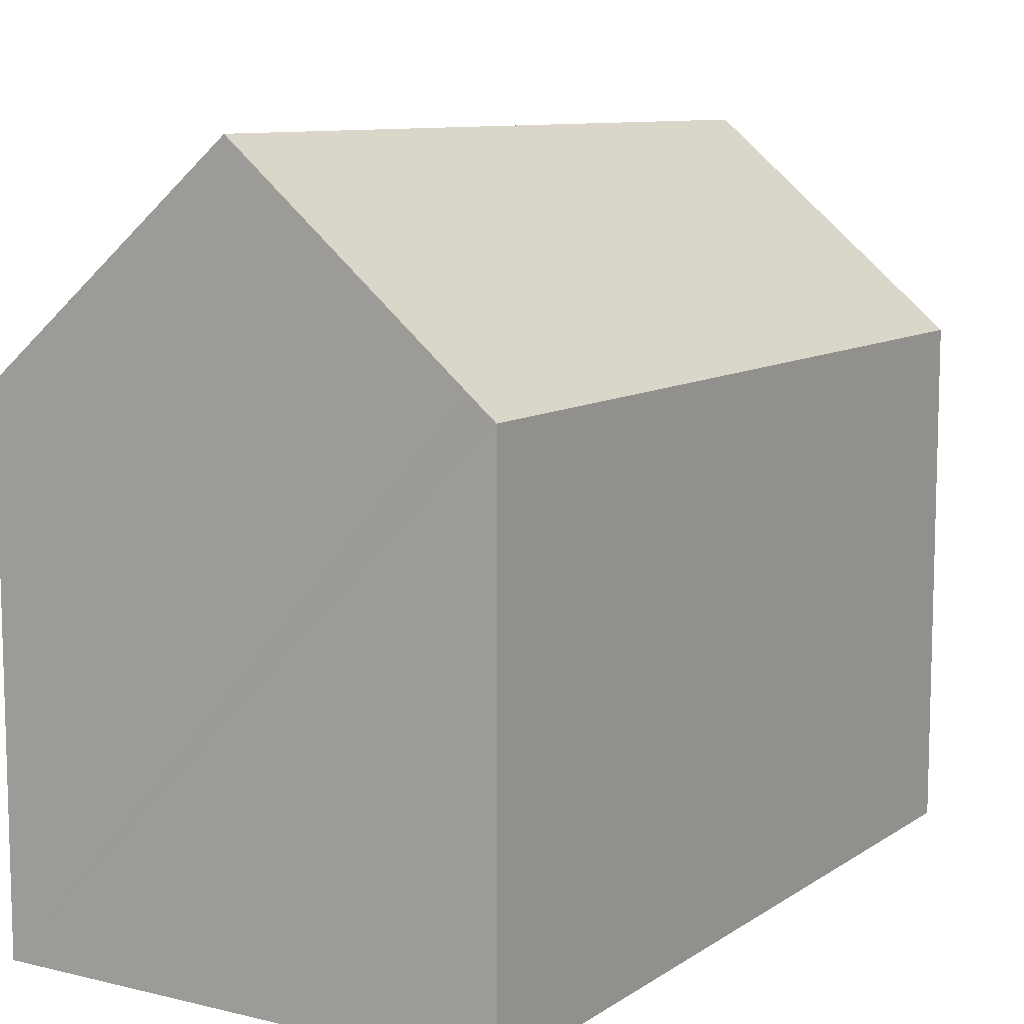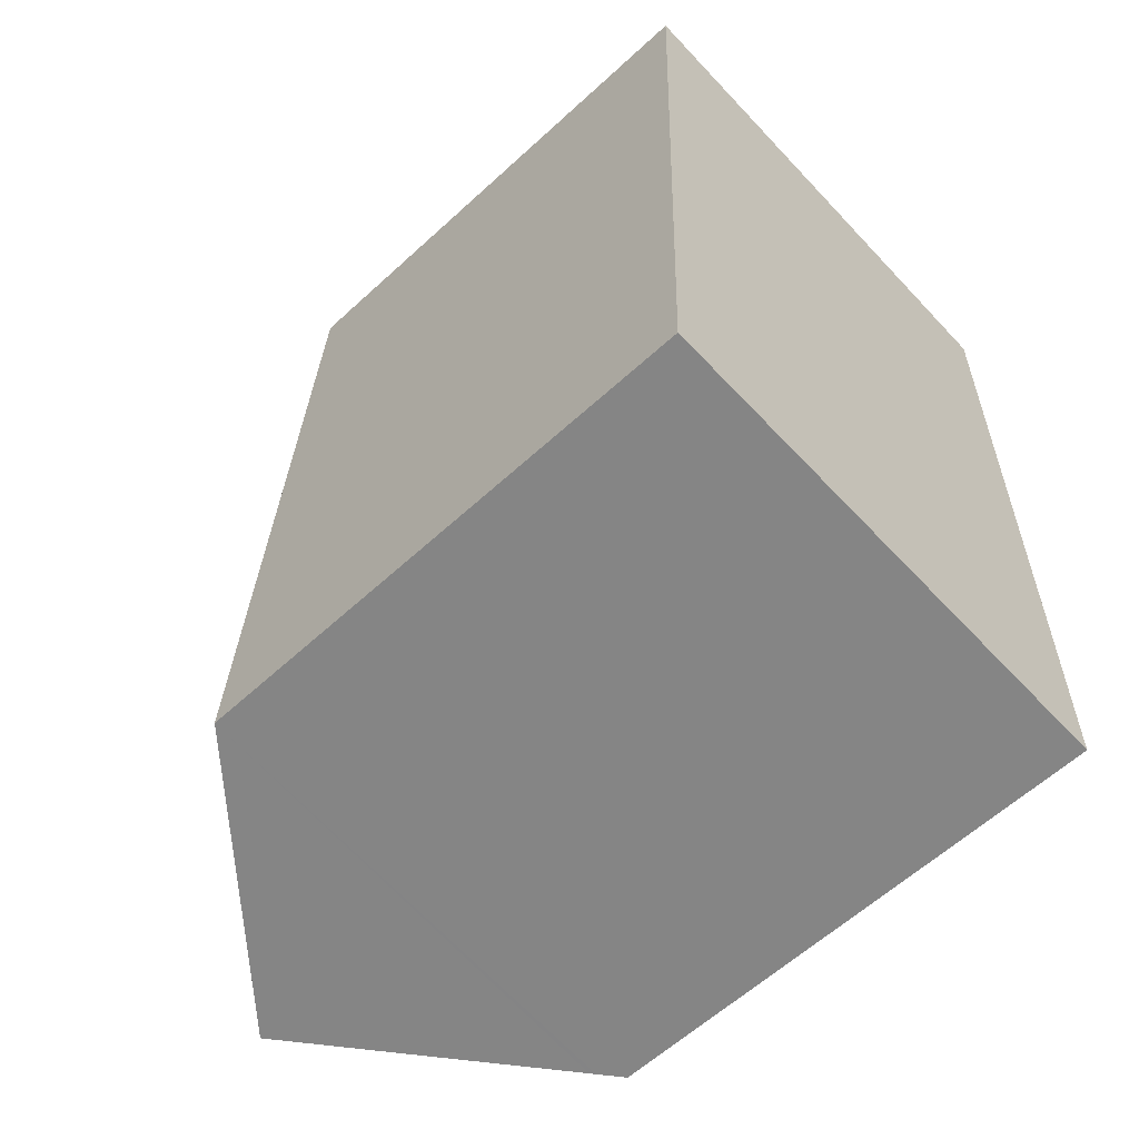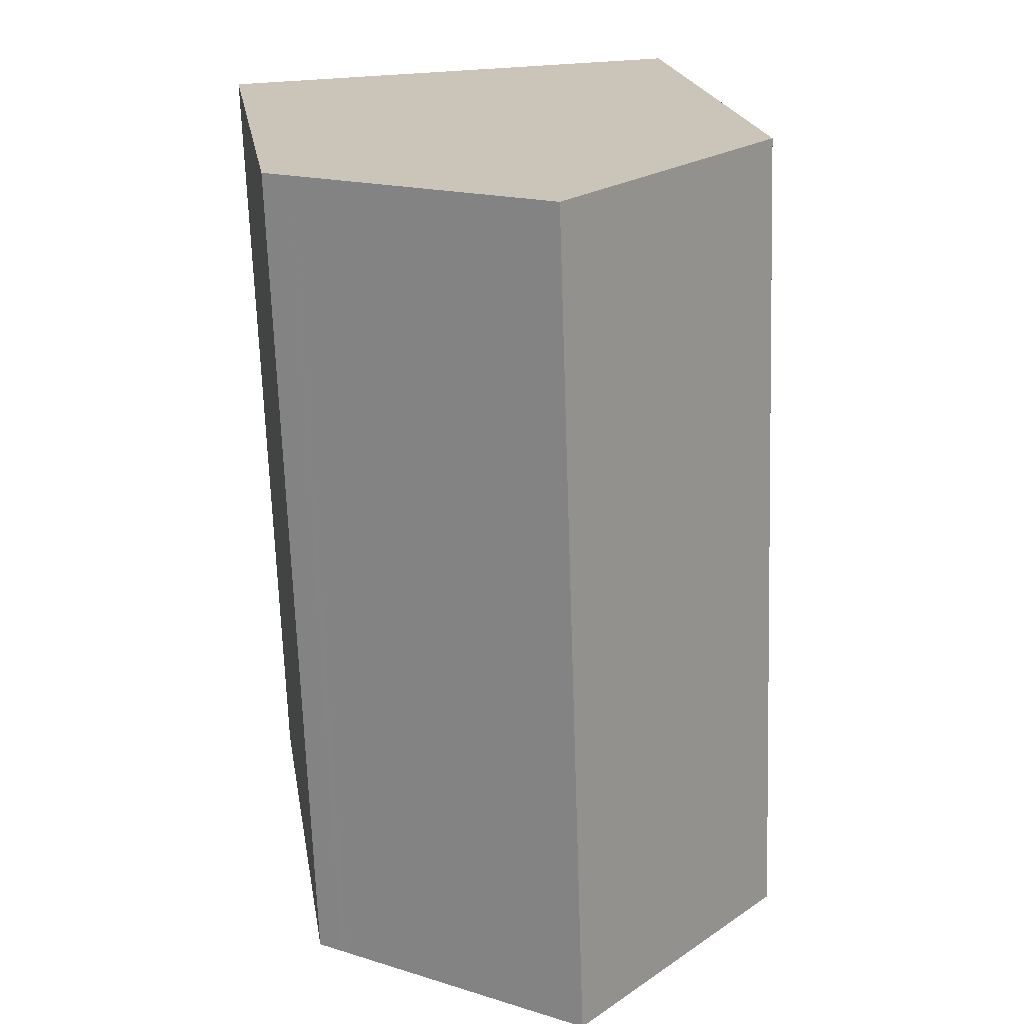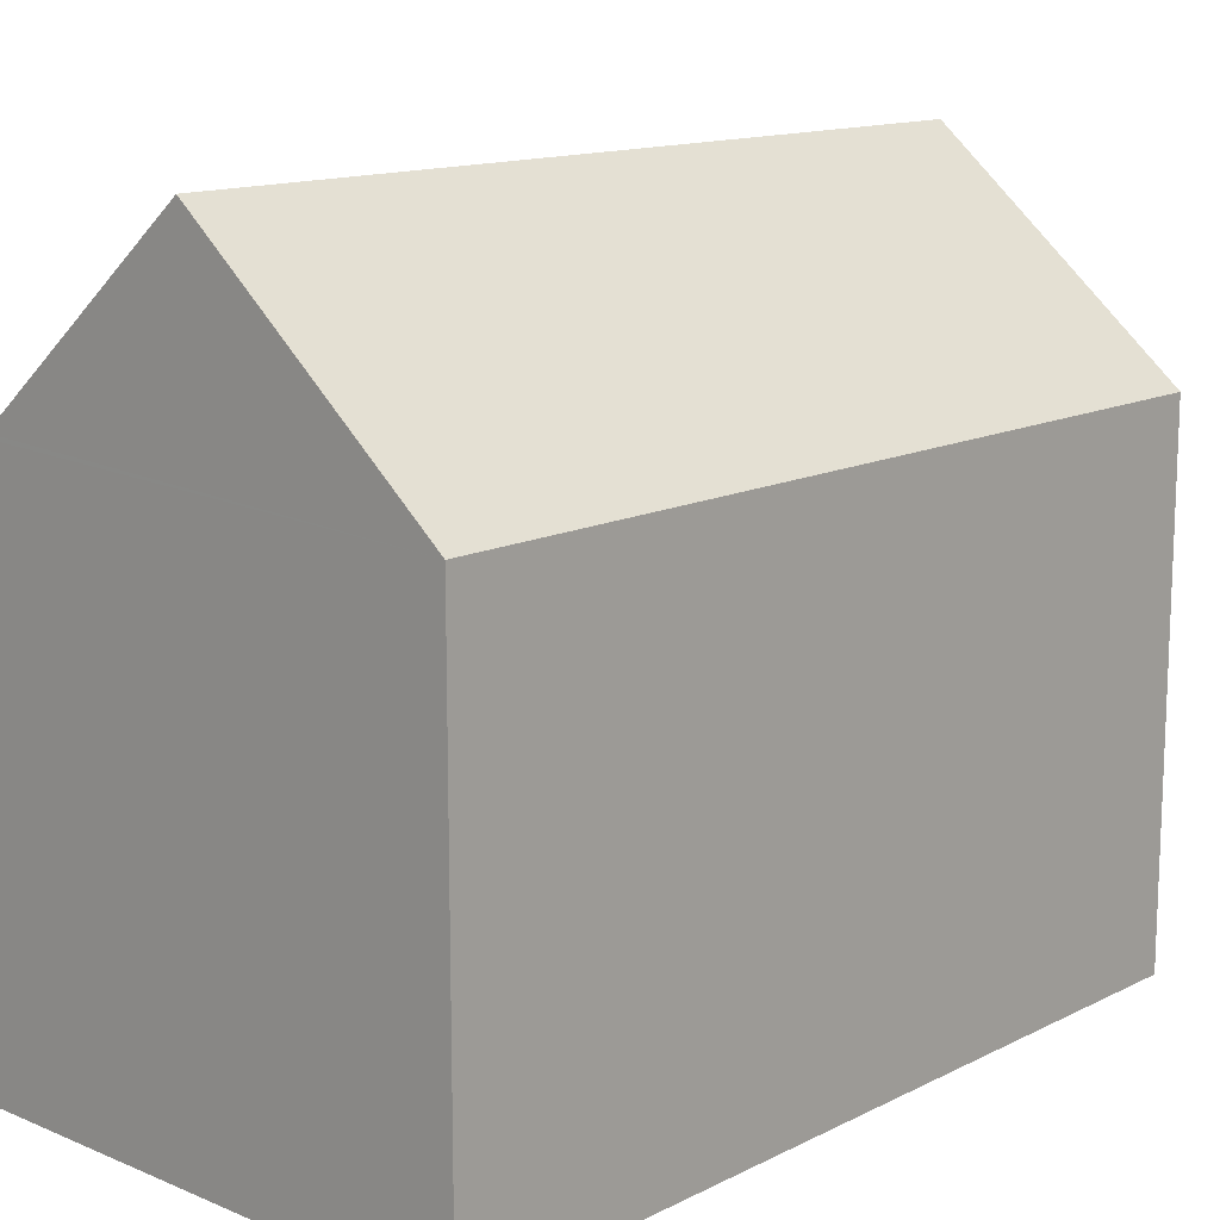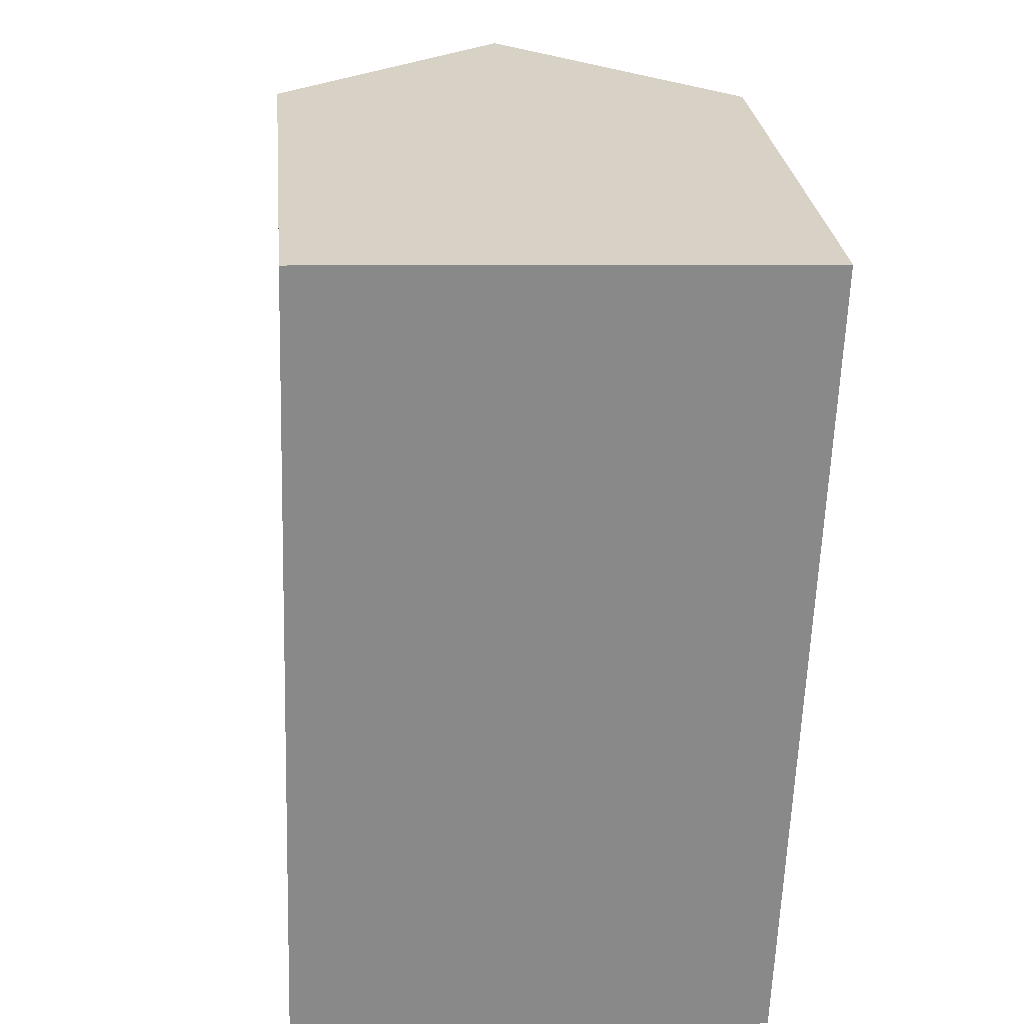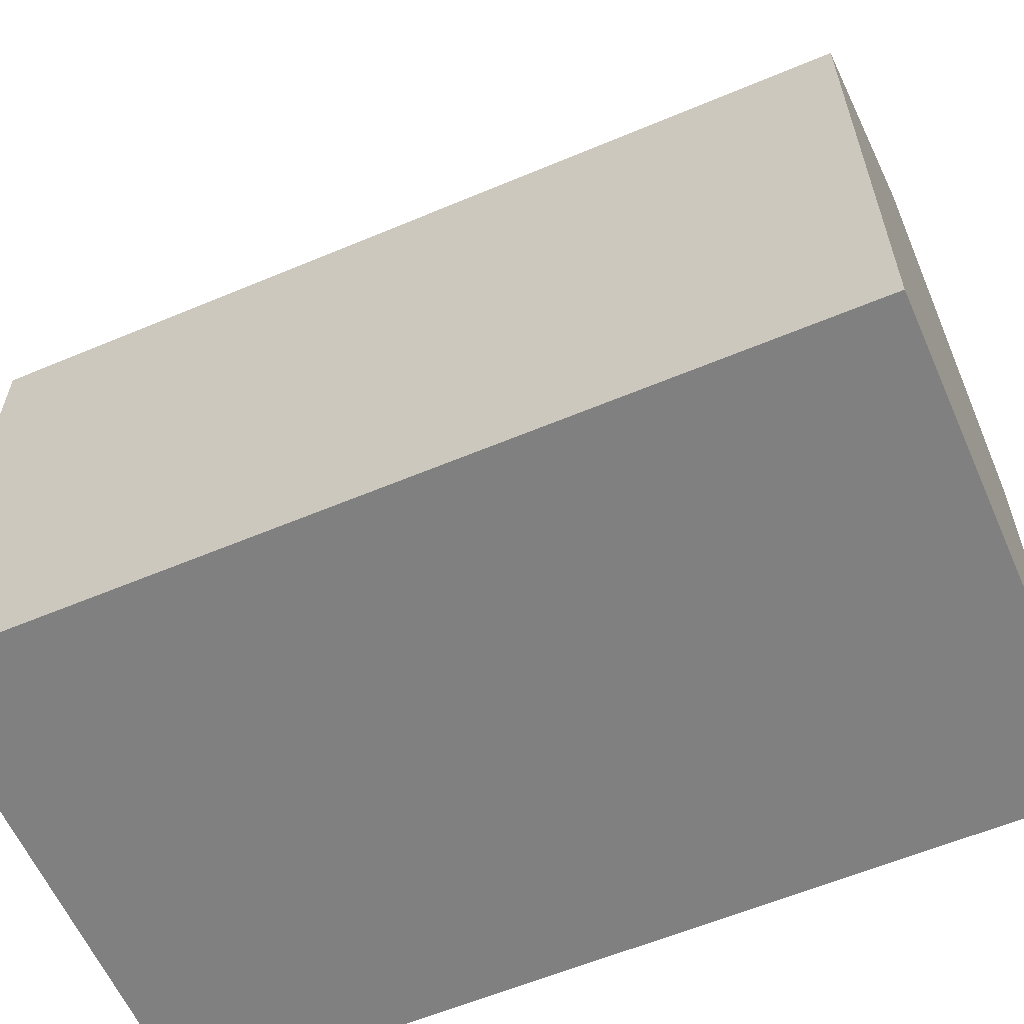
<metadata>
{"format":"obj","ext":"obj","renderer":"f3d","projection":"perspective","resolution":1024,"background":"white","views":[{"elev":9.6,"azim":33.9,"up":"+Y"},{"elev":-60.7,"azim":-46.9,"up":"+Z"},{"elev":20.5,"azim":170.9,"up":"+Z"},{"elev":13.6,"azim":-135.8,"up":"+Y"},{"elev":27.3,"azim":-5.6,"up":"+Z"},{"elev":-60.0,"azim":115.3,"up":"+Y"}]}
</metadata>
<code>
v  11.03 10.64 15.84
v  10.54 11.1 17.47
v  11.08 10.64 17.45
v  10.83 10.64 10.36
v  10.71 10.64 6.864
v  10.46 10.64 -0.274
v  10.01 11.01 -0.262
v  9.91 11.1 -0.259
v  5.857 15.02 17.64
v  5.229 15.02 -0.137
v  0.381 10.64 10.76
v  0 10.64 6.513e-16
v  0.63 10.64 17.82
v  10.46 1.678e-17 -0.274
v  5.229 8.389e-18 -0.137
v  0 0 0
v  10.01 1.604e-17 -0.262
v  9.91 1.586e-17 -0.259
v  0.381 -6.587e-16 10.76
v  0.63 -1.091e-15 17.82
v  5.857 -1.08e-15 17.64
v  10.54 -1.07e-15 17.47
v  11.08 -1.069e-15 17.45
v  11.03 -9.699e-16 15.84
v  10.83 -6.341e-16 10.36
v  10.71 -4.203e-16 6.864
g defaultobject
f 1 2 3
f 2 1 4
f 2 4 5
f 2 5 6
f 2 6 7
f 2 7 8
f 2 8 9
f 9 8 10
f 11 10 12
f 10 11 9
f 9 11 13
f 8 12 10
f 12 8 7
f 12 7 6
f 12 6 14
f 12 14 15
f 12 15 16
f 15 14 17
f 15 17 18
f 16 11 12
f 11 16 19
f 11 19 13
f 13 19 20
f 20 9 13
f 9 20 2
f 2 20 3
f 3 20 21
f 3 21 22
f 3 22 23
f 23 1 3
f 1 23 4
f 4 23 5
f 5 23 6
f 6 23 24
f 6 24 25
f 6 25 14
f 14 25 26
f 19 21 20
f 21 19 22
f 22 19 23
f 23 19 24
f 24 19 25
f 25 19 16
f 25 16 26
f 26 16 18
f 26 18 14
f 14 18 17
f 18 16 15

</code>
